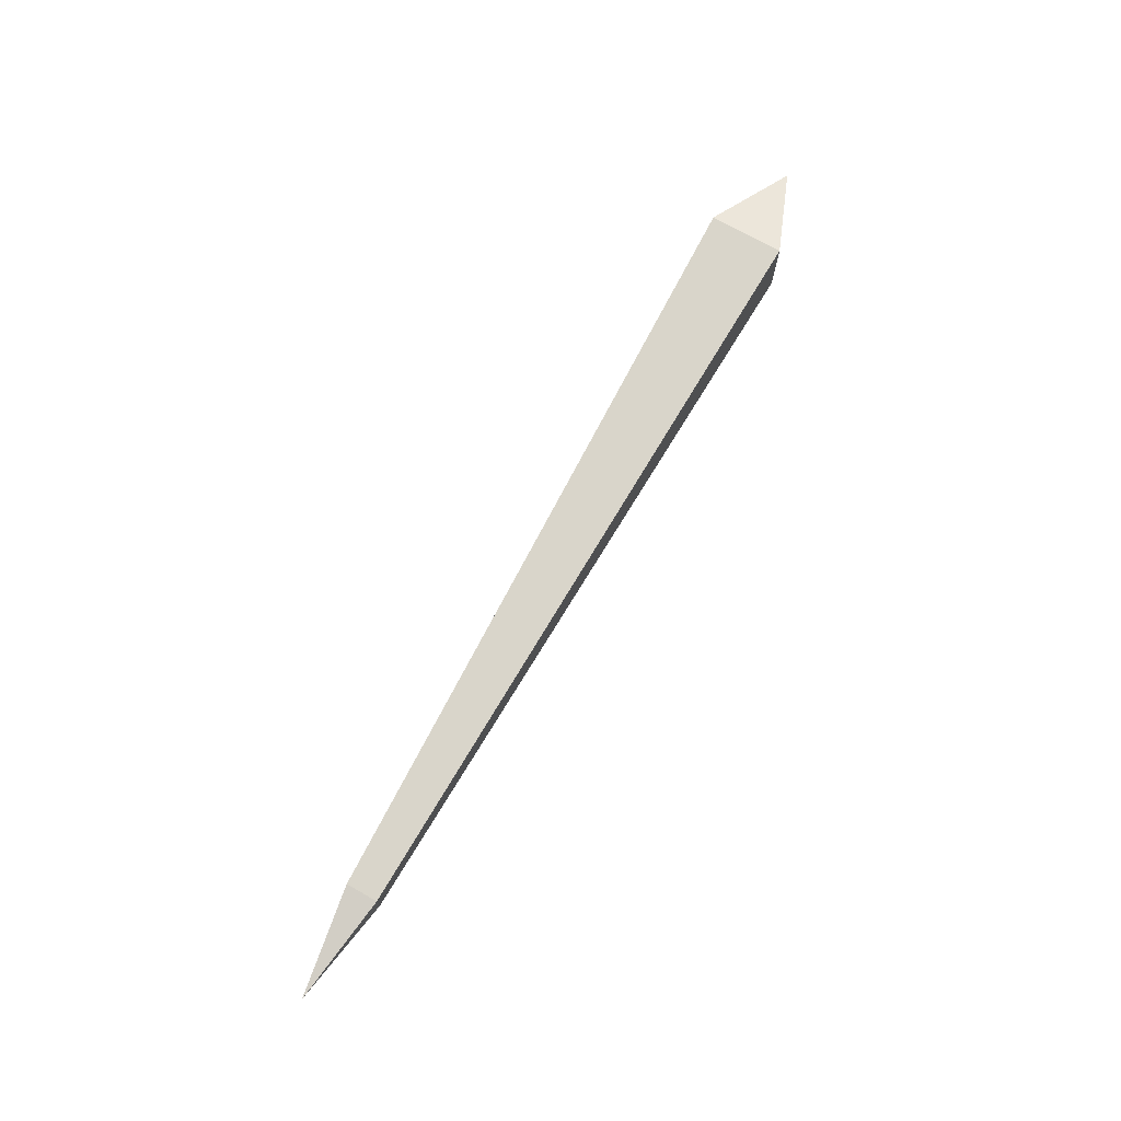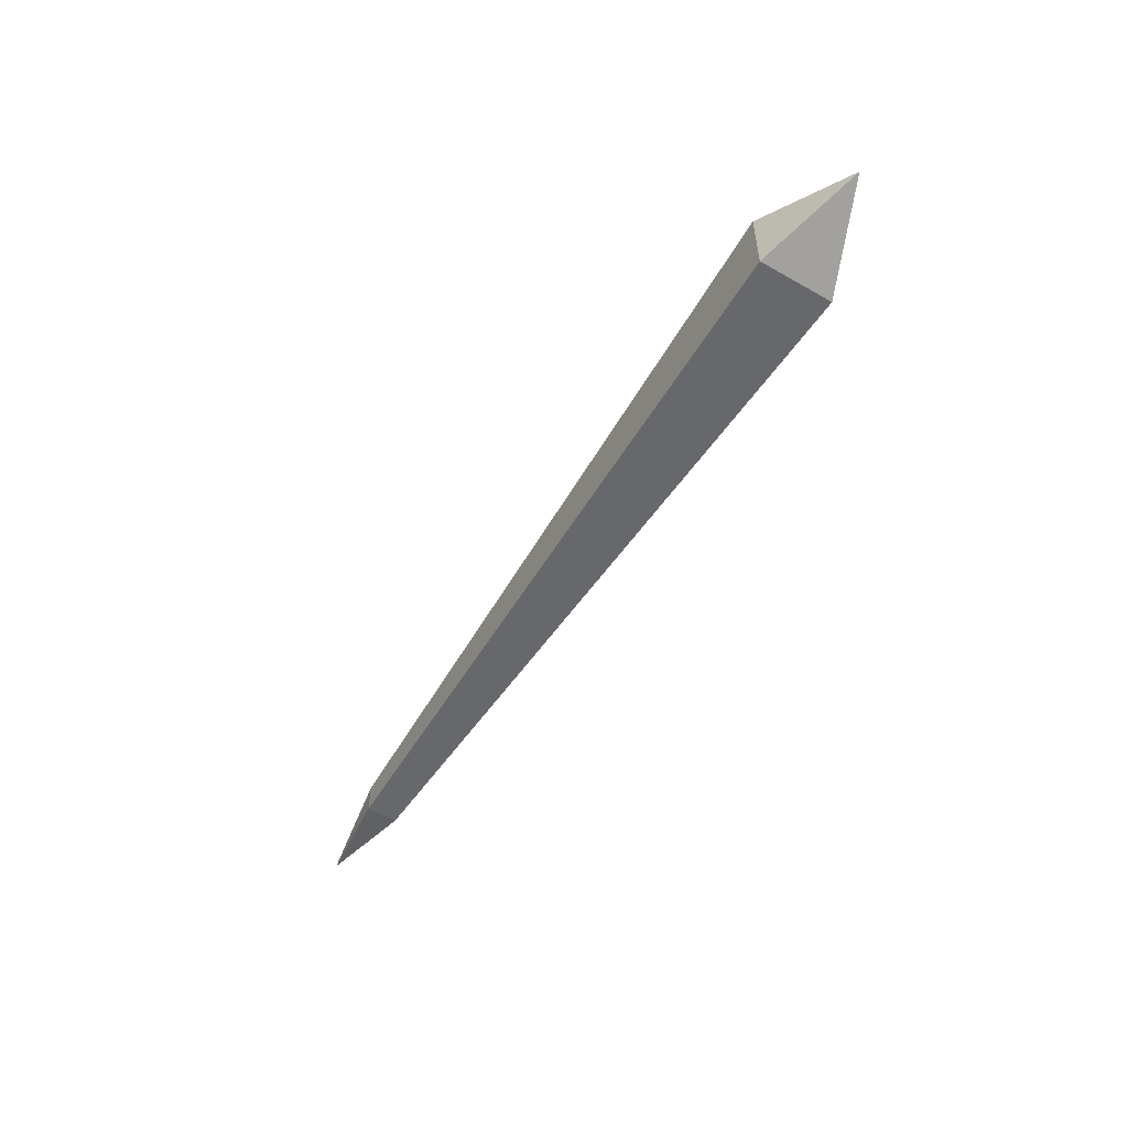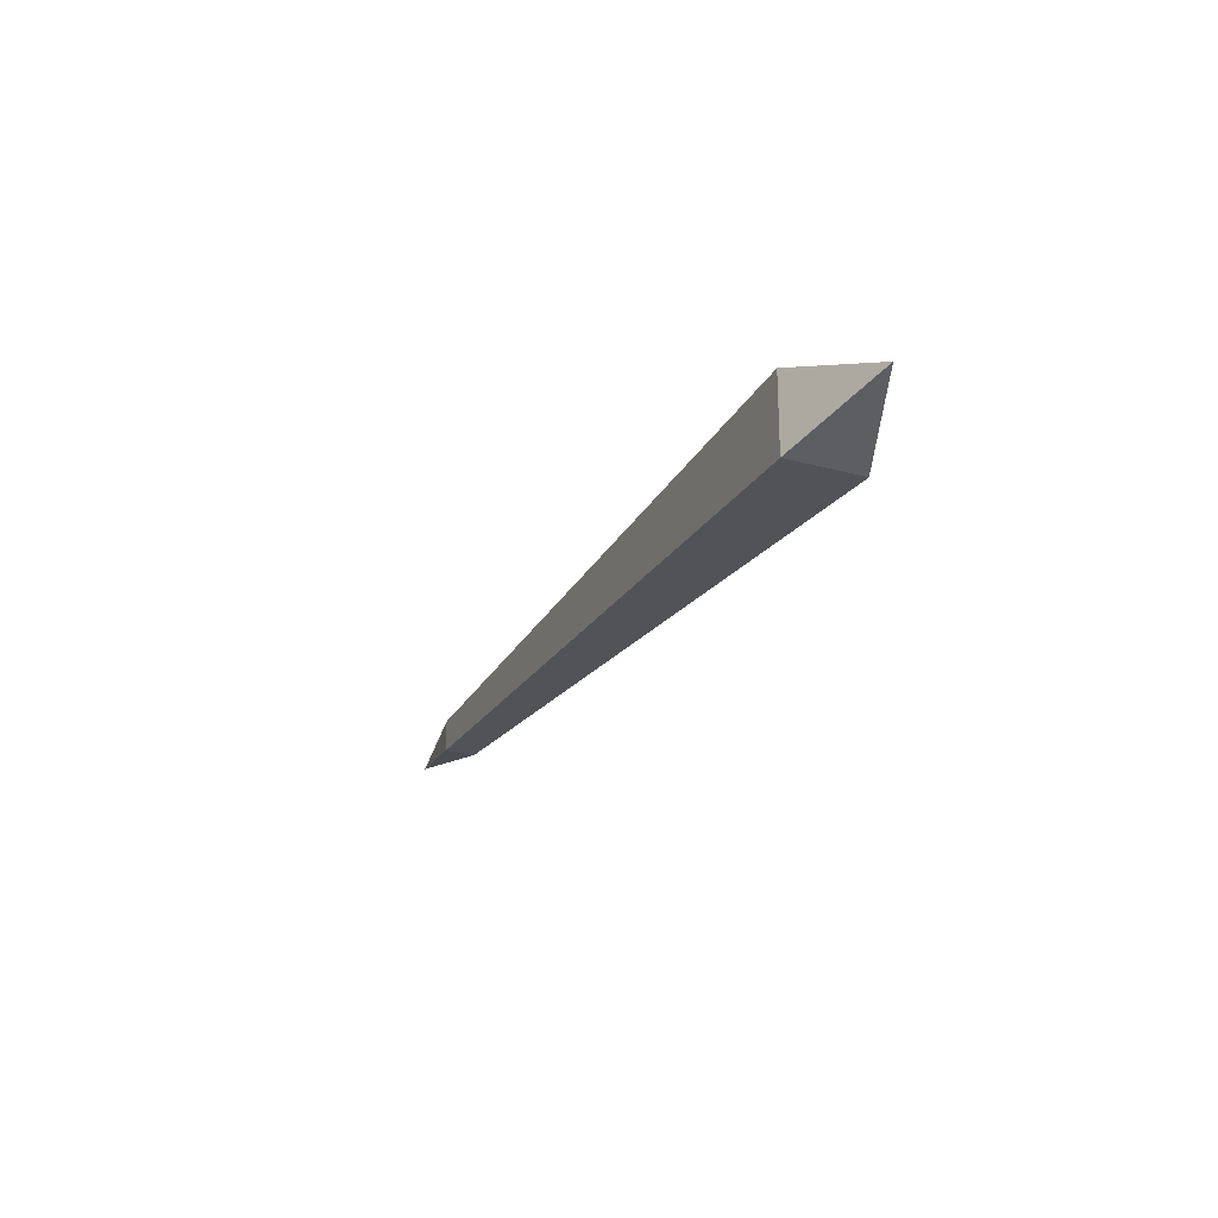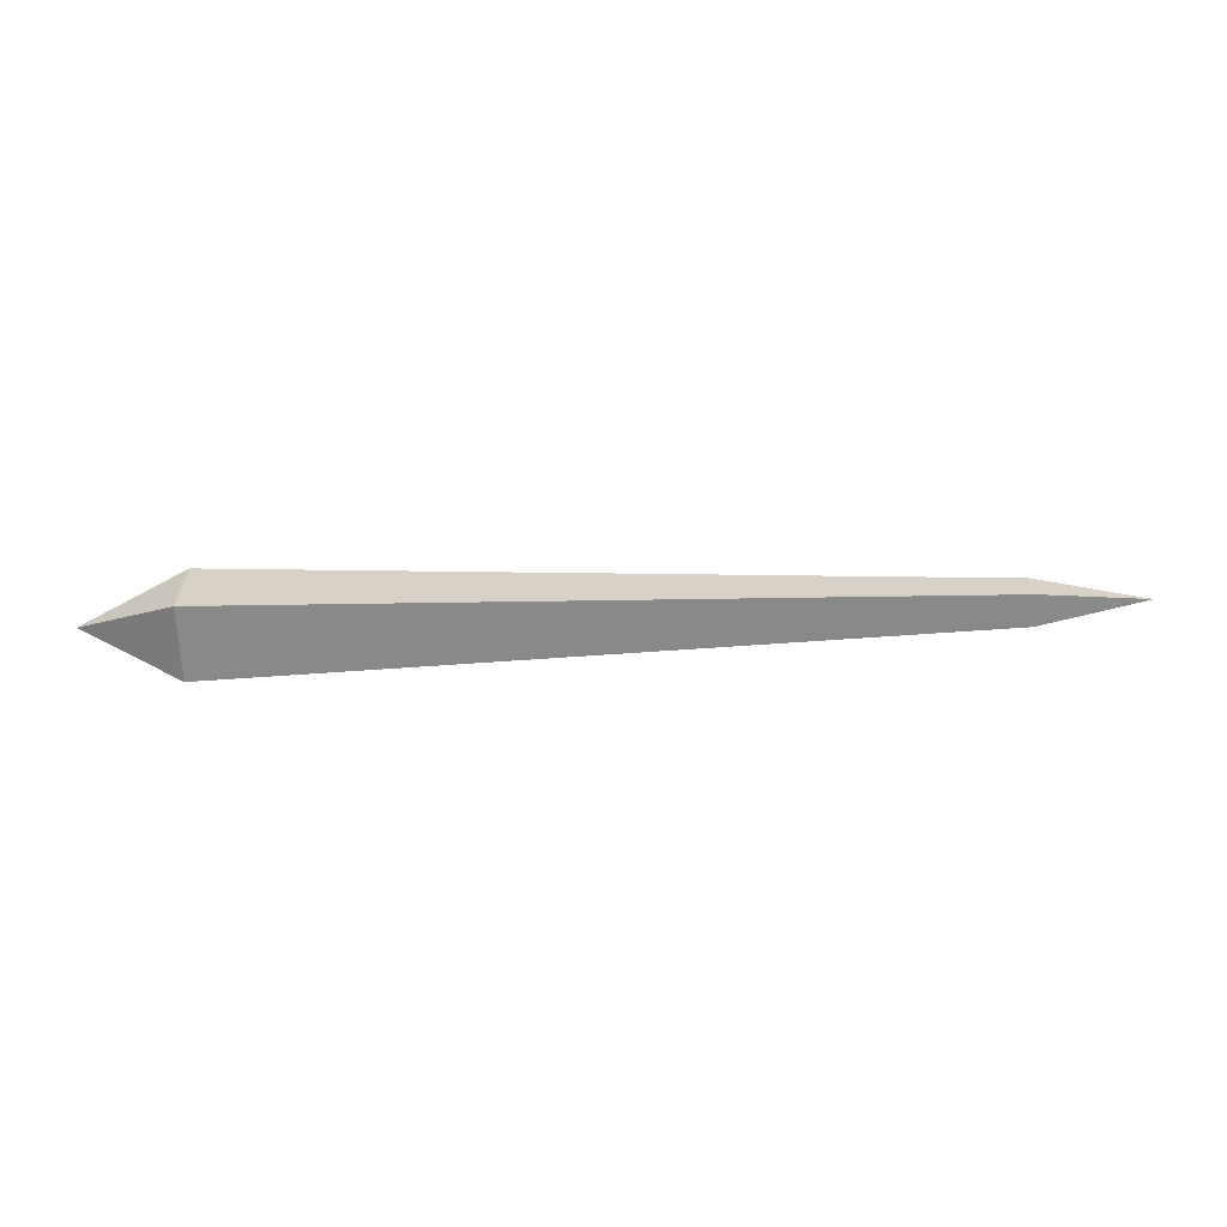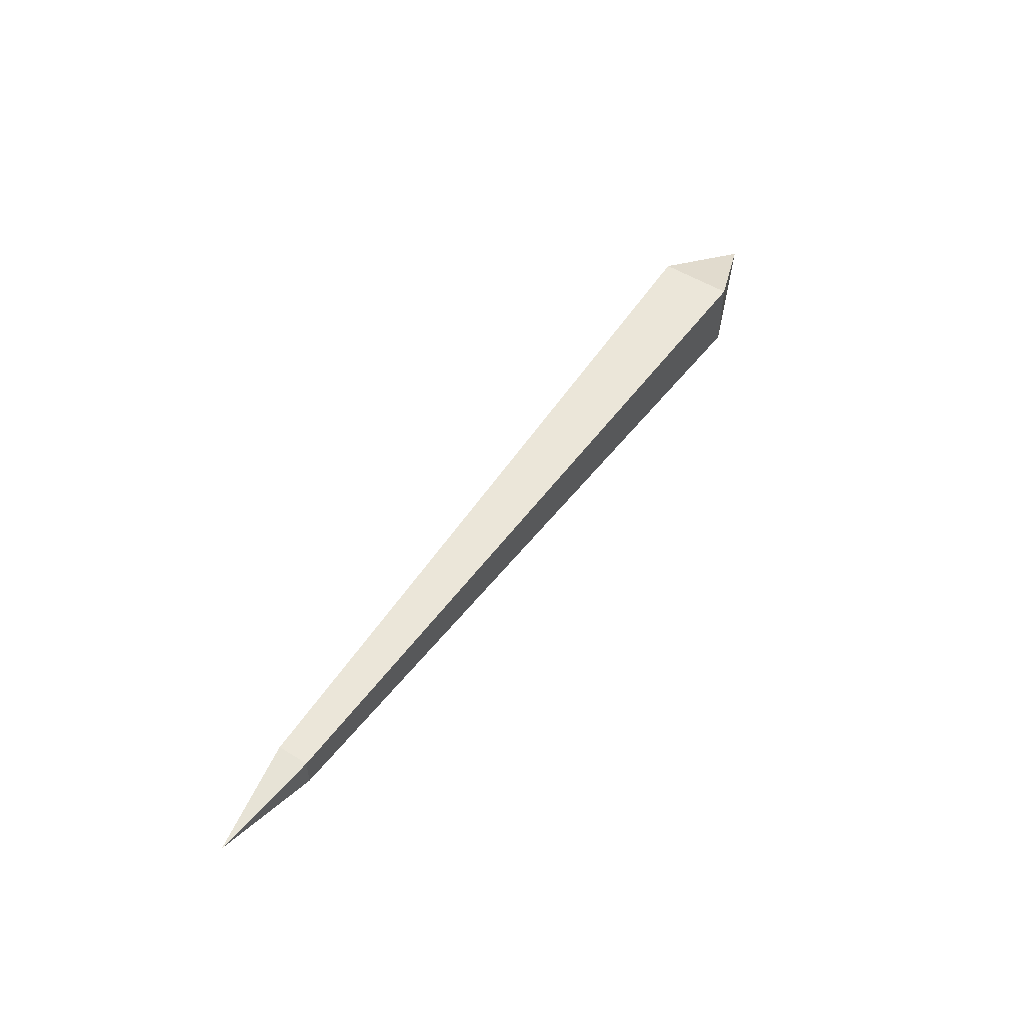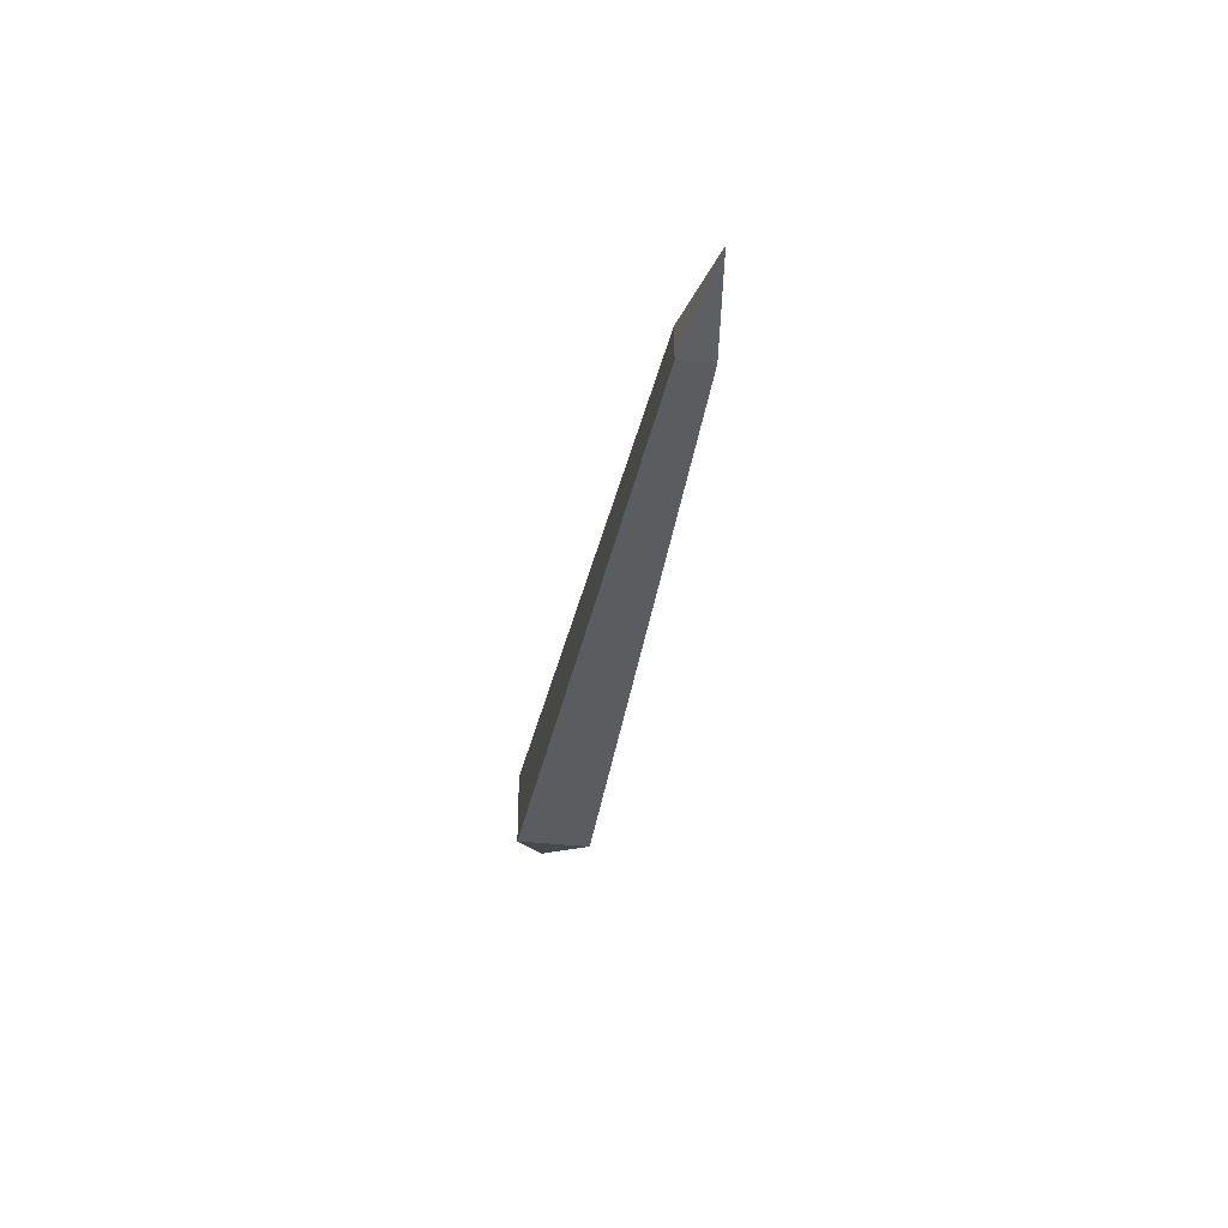
<metadata>
{"format":"obj","ext":"obj","renderer":"f3d","projection":"perspective","resolution":1024,"background":"white","views":[{"elev":73.0,"azim":-60.6,"up":"+Z"},{"elev":-53.8,"azim":58.7,"up":"+Z"},{"elev":-23.6,"azim":65.3,"up":"+Y"},{"elev":-62.8,"azim":-178.3,"up":"+Z"},{"elev":51.7,"azim":-55.9,"up":"+Y"},{"elev":-33.1,"azim":-99.4,"up":"+Y"}]}
</metadata>
<code>
o Cube
v 1 0.1 0.1
v 1 0.1 -0.1
v 1 -0.1 0.1
v 1 -0.1 -0.1
v -1 0.04285 0.04285
v -1 0.04285 -0.04285
v -1 -0.04285 0.04285
v -1 -0.04285 -0.04285
v 1.262 0 0
v -1.288 -0 0
f 5 3 1
f 3 8 4
f 7 10 8
f 2 8 6
f 1 9 2
f 5 2 6
f 5 7 3
f 3 7 8
f 7 5 10
f 2 4 8
f 1 3 9
f 5 1 2
f 2 9 4
f 9 3 4
f 10 5 6
f 8 10 6

</code>
